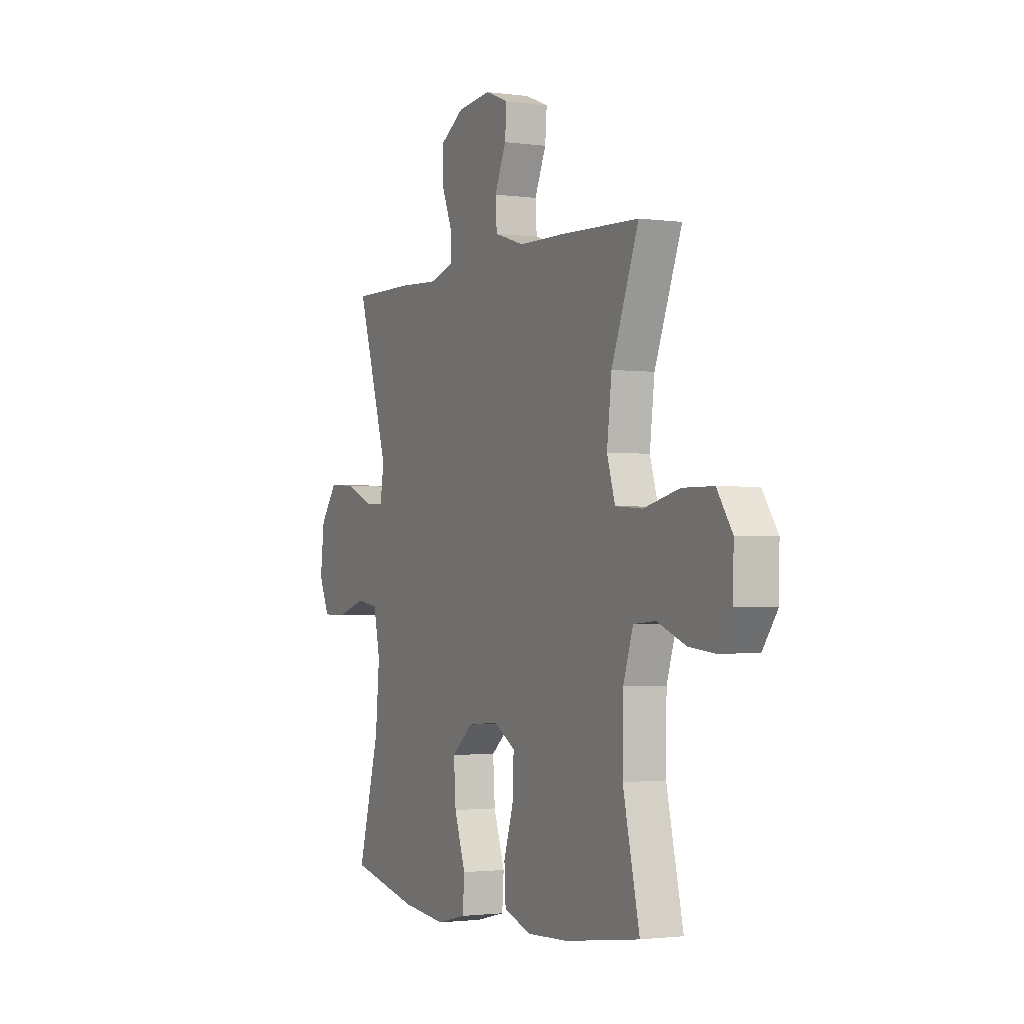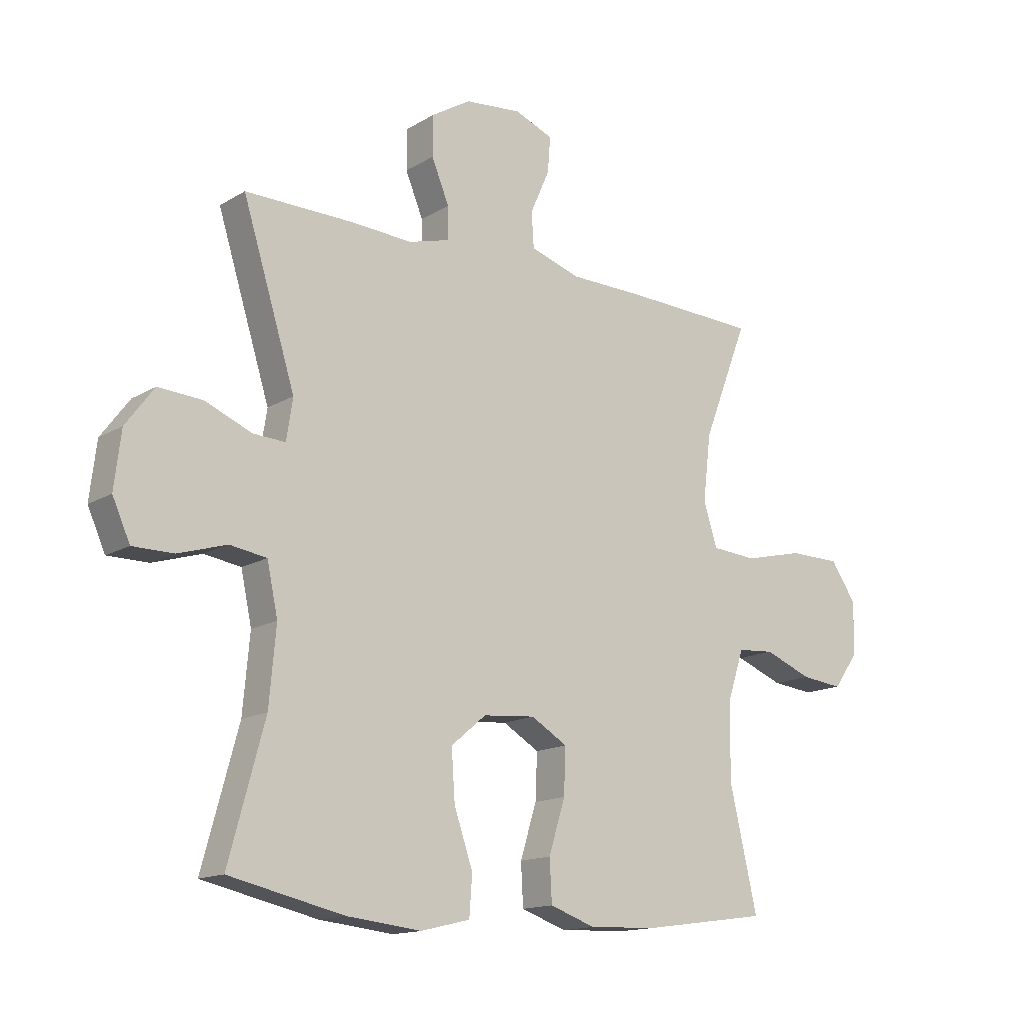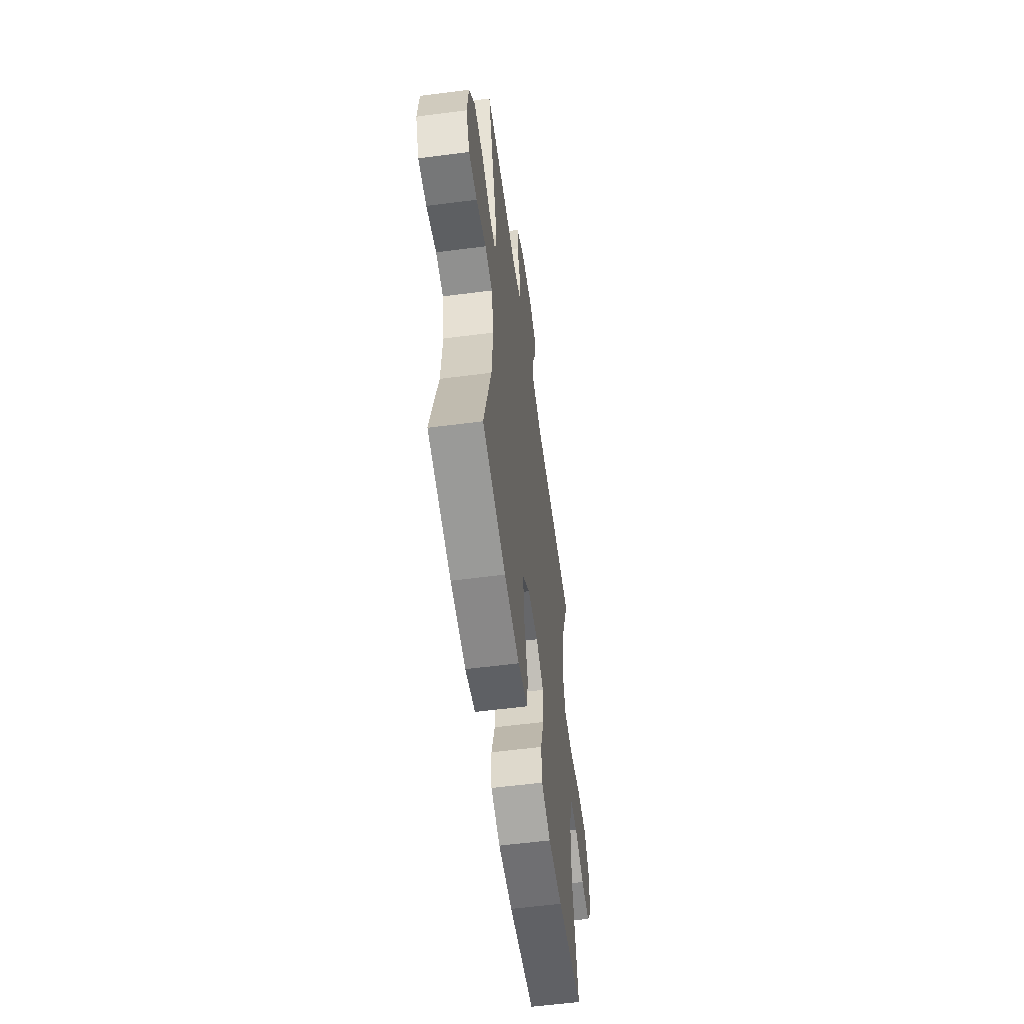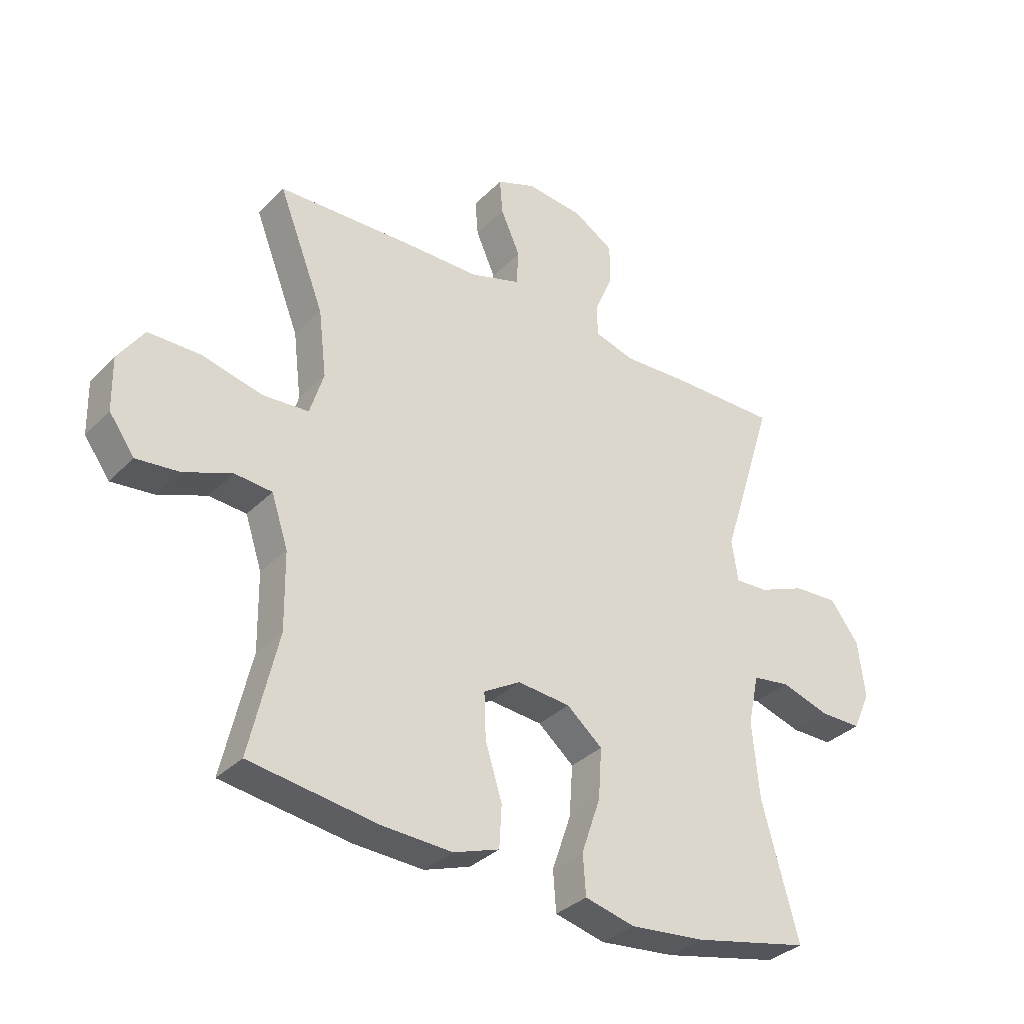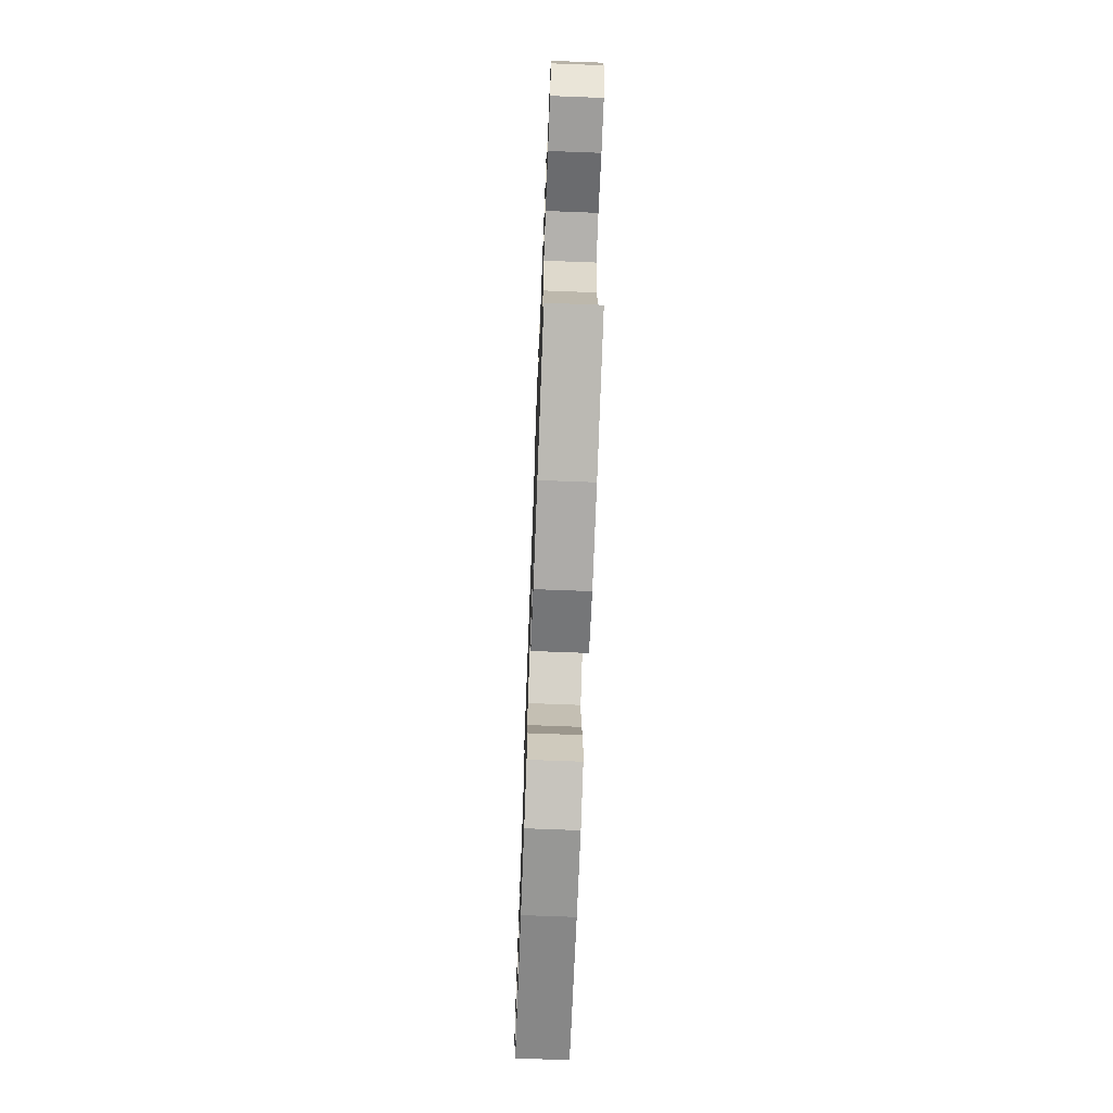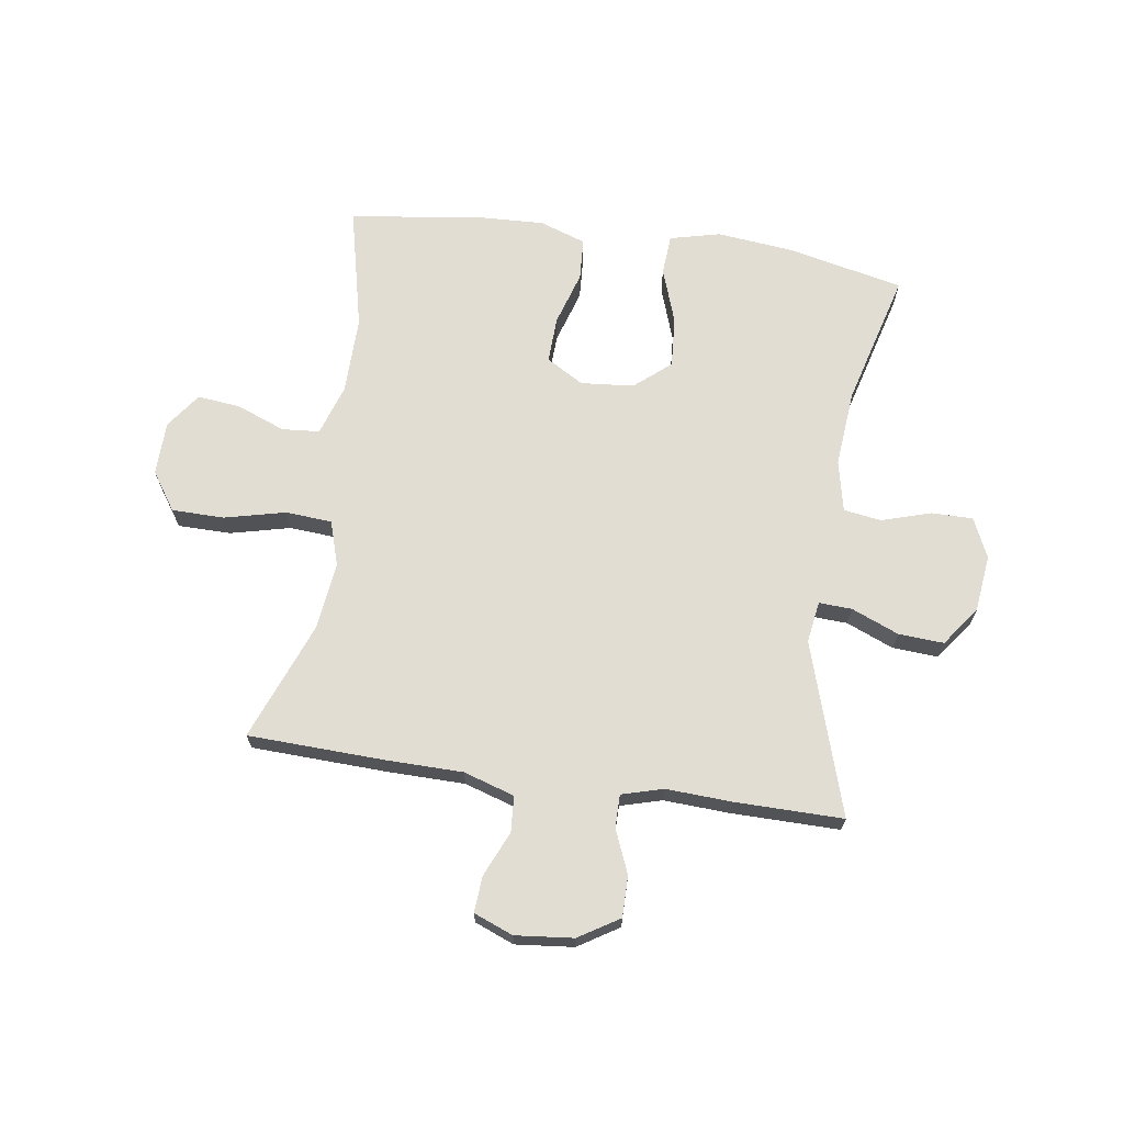
<metadata>
{"format":"obj","ext":"obj","renderer":"f3d","projection":"perspective","resolution":1024,"background":"white","views":[{"elev":-1.8,"azim":-116.1,"up":"+Z"},{"elev":-14.7,"azim":141.9,"up":"+Z"},{"elev":-57.0,"azim":97.7,"up":"+Z"},{"elev":-34.0,"azim":-37.1,"up":"+Z"},{"elev":-70.4,"azim":87.8,"up":"+Z"},{"elev":68.3,"azim":8.2,"up":"+Y"}]}
</metadata>
<code>
v 0.5 0.07 0.5
v 0.407 0.07 0.202
v 0.418 0.07 0.13
v 0.475 0.07 0.133
v 0.557 0.07 0.167
v 0.635 0.07 0.172
v 0.685 0.07 0.105
v 0.697 0.07 0.006
v 0.666 0.07 -0.063
v 0.594 0.07 -0.063
v 0.509 0.07 -0.037
v 0.444 0.07 -0.047
v 0.425 0.07 -0.136
v 0.437 0.07 -0.269
v 0.5 0.07 -0.5
v 0.298 0.07 -0.545
v 0.167 0.07 -0.559
v 0.08 0.07 -0.538
v 0.075 0.07 -0.468
v 0.108 0.07 -0.372
v 0.114 0.07 -0.284
v 0.052 0.07 -0.232
v -0.04 0.07 -0.224
v -0.104 0.07 -0.262
v -0.101 0.07 -0.342
v -0.072 0.07 -0.435
v -0.076 0.07 -0.508
v -0.156 0.07 -0.536
v -0.278 0.07 -0.531
v -0.5 0.07 -0.5
v -0.451 0.07 -0.287
v -0.453 0.07 -0.153
v -0.482 0.07 -0.065
v -0.547 0.07 -0.06
v -0.631 0.07 -0.093
v -0.705 0.07 -0.101
v -0.749 0.07 -0.04
v -0.751 0.07 0.053
v -0.706 0.07 0.119
v -0.615 0.07 0.12
v -0.51 0.07 0.095
v -0.43 0.07 0.101
v -0.406 0.07 0.178
v -0.42 0.07 0.295
v -0.5 0.07 0.5
v -0.267 0.07 0.509
v -0.132 0.07 0.511
v -0.044 0.07 0.539
v -0.04 0.07 0.601
v -0.074 0.07 0.678
v -0.079 0.07 0.741
v -0.011 0.07 0.768
v 0.089 0.07 0.758
v 0.159 0.07 0.715
v 0.159 0.07 0.644
v 0.128 0.07 0.569
v 0.128 0.07 0.512
v 0.2 0.07 0.492
v 0.314 0.07 0.498
v 0.5 0 0.5
v 0.407 0 0.202
v 0.418 0 0.13
v 0.475 0 0.133
v 0.557 0 0.167
v 0.635 0 0.172
v 0.685 0 0.105
v 0.697 0 0.006
v 0.666 0 -0.063
v 0.594 0 -0.063
v 0.509 0 -0.037
v 0.444 0 -0.047
v 0.425 0 -0.136
v 0.437 0 -0.269
v 0.5 0 -0.5
v 0.298 0 -0.545
v 0.167 0 -0.559
v 0.08 0 -0.538
v 0.075 0 -0.468
v 0.108 0 -0.372
v 0.114 0 -0.284
v 0.052 0 -0.232
v -0.04 0 -0.224
v -0.104 0 -0.262
v -0.101 0 -0.342
v -0.072 0 -0.435
v -0.076 0 -0.508
v -0.156 0 -0.536
v -0.278 0 -0.531
v -0.5 0 -0.5
v -0.451 0 -0.287
v -0.453 0 -0.153
v -0.482 0 -0.065
v -0.547 0 -0.06
v -0.631 0 -0.093
v -0.705 0 -0.101
v -0.749 0 -0.04
v -0.751 0 0.053
v -0.706 0 0.119
v -0.615 0 0.12
v -0.51 0 0.095
v -0.43 0 0.101
v -0.406 0 0.178
v -0.42 0 0.295
v -0.5 0 0.5
v -0.267 0 0.509
v -0.132 0 0.511
v -0.044 0 0.539
v -0.04 0 0.601
v -0.074 0 0.678
v -0.079 0 0.741
v -0.011 0 0.768
v 0.089 0 0.758
v 0.159 0 0.715
v 0.159 0 0.644
v 0.128 0 0.569
v 0.128 0 0.512
v 0.2 0 0.492
v 0.314 0 0.498
f 58 59 1 2
f 57 58 2 3
f 54 55 56
f 53 54 56
f 52 53 56
f 51 52 56
f 50 51 56
f 49 50 56
f 48 49 56 57
f 47 48 57 3
f 46 47 3
f 45 46 3
f 44 45 3
f 39 40 41
f 38 39 41
f 37 38 41
f 36 37 41
f 35 36 41
f 34 35 41
f 33 34 41 42
f 32 33 42
f 31 32 42 43
f 29 30 31
f 28 29 31
f 27 28 31
f 26 27 31
f 25 26 31
f 24 25 31 43
f 18 19 20
f 17 18 20
f 16 17 20
f 15 16 20
f 14 15 20
f 13 14 20 21
f 12 13 21 22
f 9 10 11
f 8 9 11
f 7 8 11
f 6 7 11
f 5 6 11
f 4 5 11
f 3 4 11 12
f 43 44 3
f 24 43 3
f 23 24 3
f 3 12 22 23
f 61 60 118 117
f 62 61 117 116
f 115 114 113
f 115 113 112
f 115 112 111
f 115 111 110
f 115 110 109
f 115 109 108
f 116 115 108 107
f 62 116 107 106
f 62 106 105
f 62 105 104
f 62 104 103
f 100 99 98
f 100 98 97
f 100 97 96
f 100 96 95
f 100 95 94
f 100 94 93
f 101 100 93 92
f 101 92 91
f 102 101 91 90
f 90 89 88
f 90 88 87
f 90 87 86
f 90 86 85
f 90 85 84
f 102 90 84 83
f 79 78 77
f 79 77 76
f 79 76 75
f 79 75 74
f 79 74 73
f 80 79 73 72
f 81 80 72 71
f 70 69 68
f 70 68 67
f 70 67 66
f 70 66 65
f 70 65 64
f 70 64 63
f 71 70 63 62
f 62 103 102
f 62 102 83
f 62 83 82
f 82 81 71 62
f 1 60 61 2
f 2 61 62 3
f 3 62 63 4
f 4 63 64 5
f 5 64 65 6
f 6 65 66 7
f 7 66 67 8
f 8 67 68 9
f 9 68 69 10
f 10 69 70 11
f 11 70 71 12
f 12 71 72 13
f 13 72 73 14
f 14 73 74 15
f 15 74 75 16
f 16 75 76 17
f 17 76 77 18
f 18 77 78 19
f 19 78 79 20
f 20 79 80 21
f 21 80 81 22
f 22 81 82 23
f 23 82 83 24
f 24 83 84 25
f 25 84 85 26
f 26 85 86 27
f 27 86 87 28
f 28 87 88 29
f 29 88 89 30
f 30 89 90 31
f 31 90 91 32
f 32 91 92 33
f 33 92 93 34
f 34 93 94 35
f 35 94 95 36
f 36 95 96 37
f 37 96 97 38
f 38 97 98 39
f 39 98 99 40
f 40 99 100 41
f 41 100 101 42
f 42 101 102 43
f 43 102 103 44
f 44 103 104 45
f 45 104 105 46
f 46 105 106 47
f 47 106 107 48
f 48 107 108 49
f 49 108 109 50
f 50 109 110 51
f 51 110 111 52
f 52 111 112 53
f 53 112 113 54
f 54 113 114 55
f 55 114 115 56
f 56 115 116 57
f 57 116 117 58
f 58 117 118 59
f 59 118 60 1

</code>
